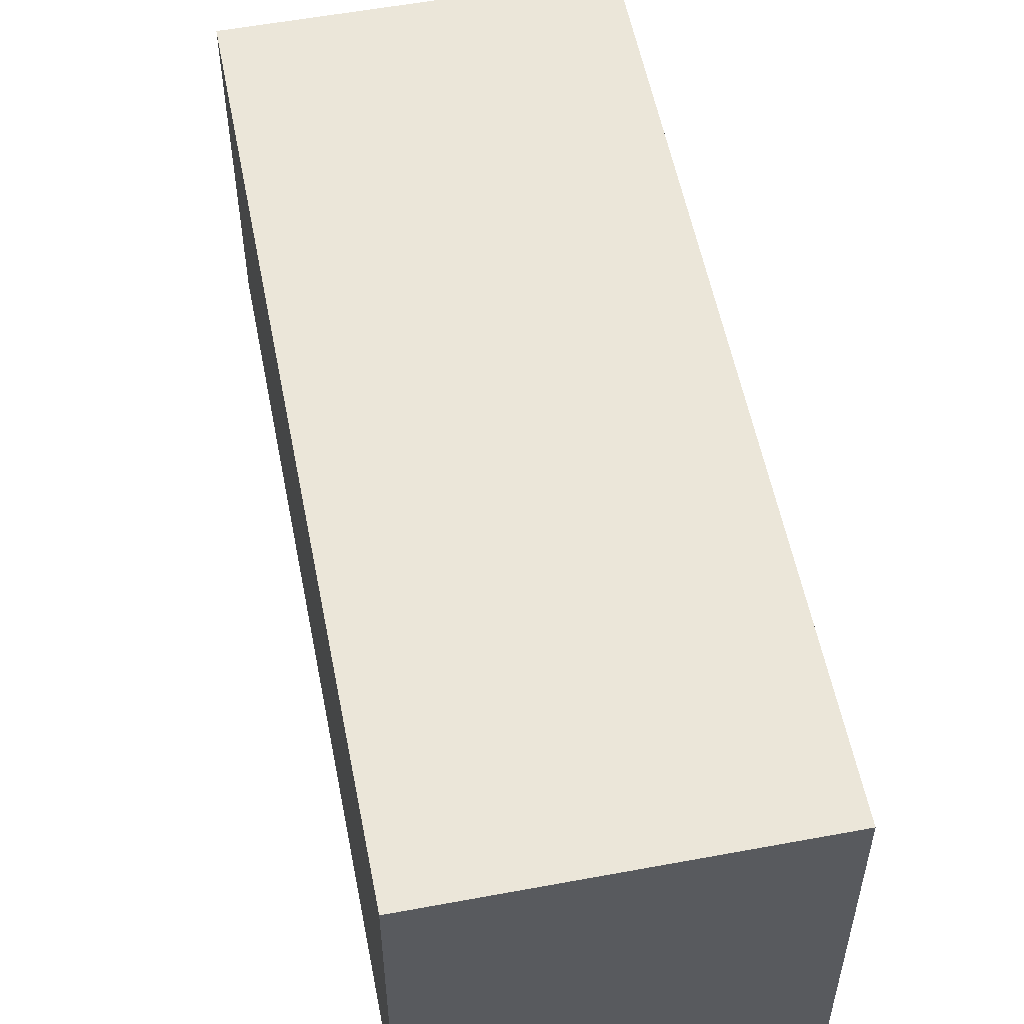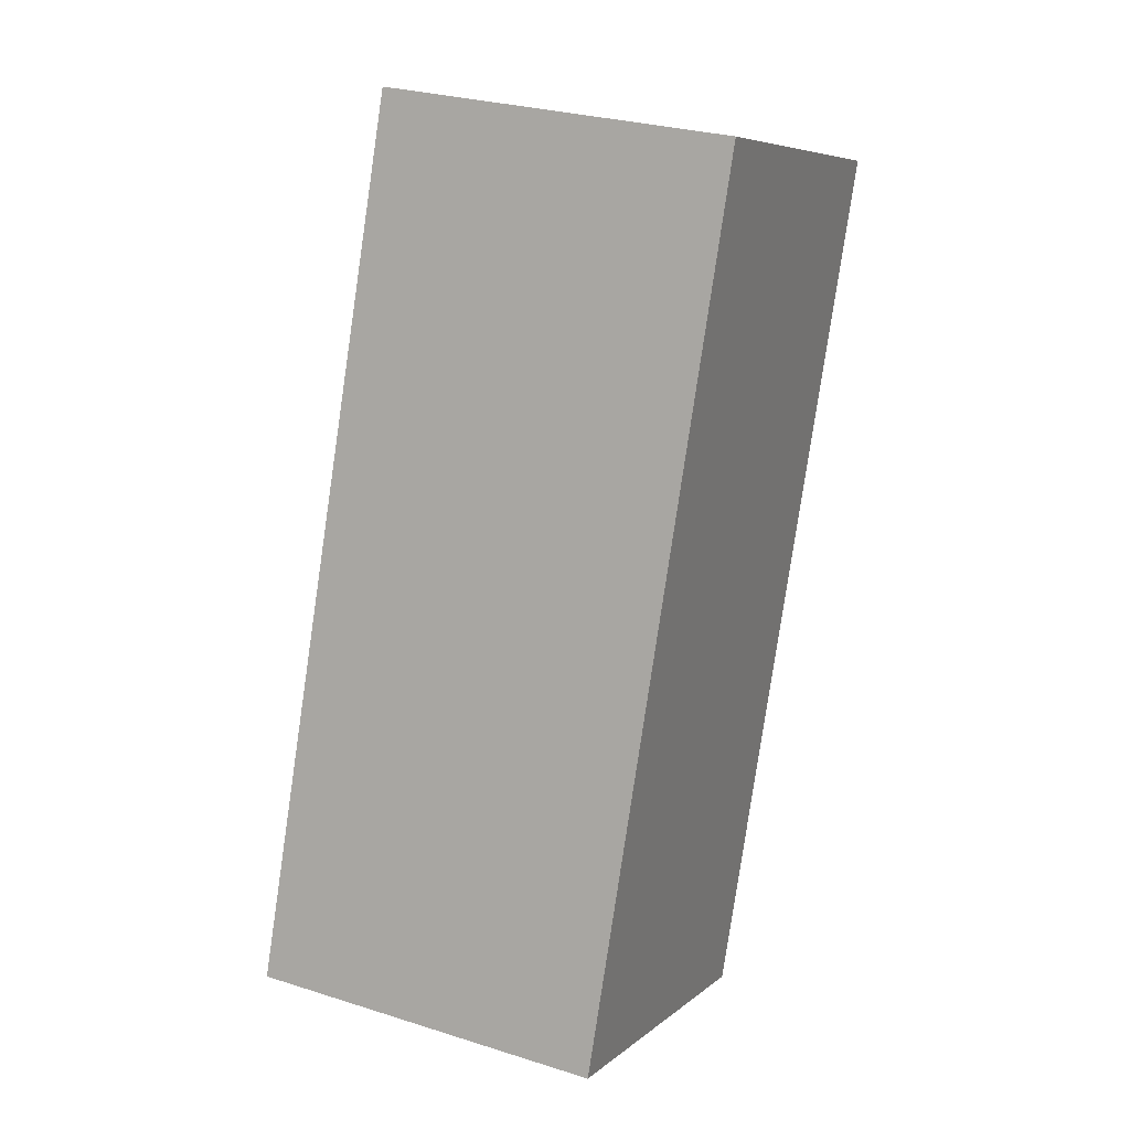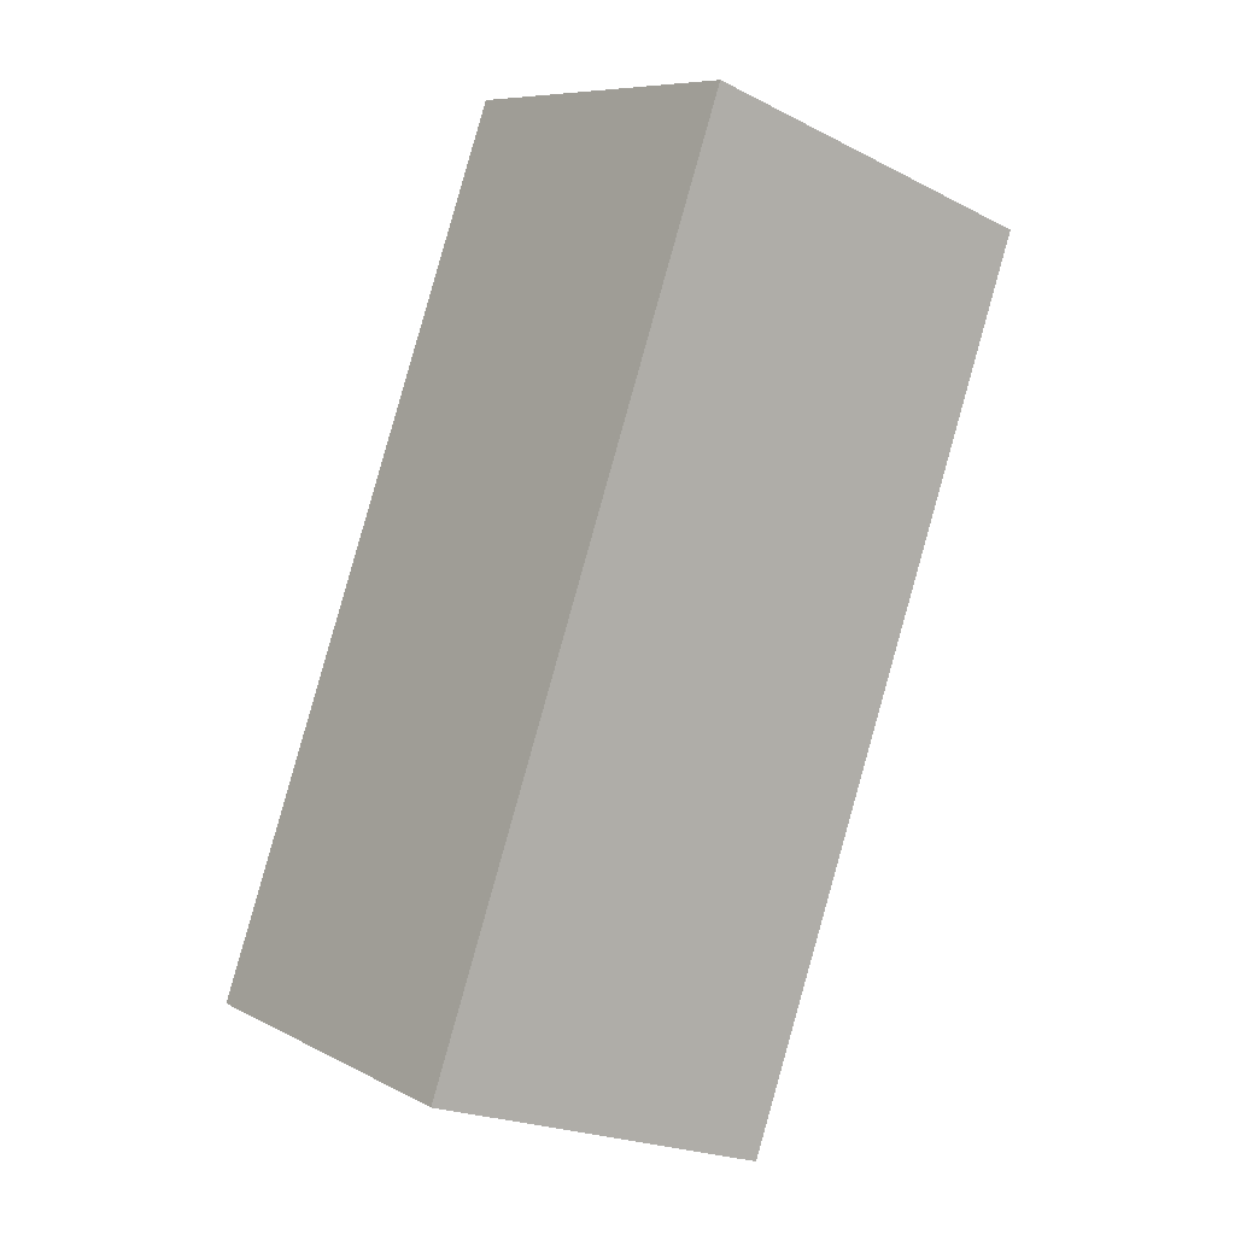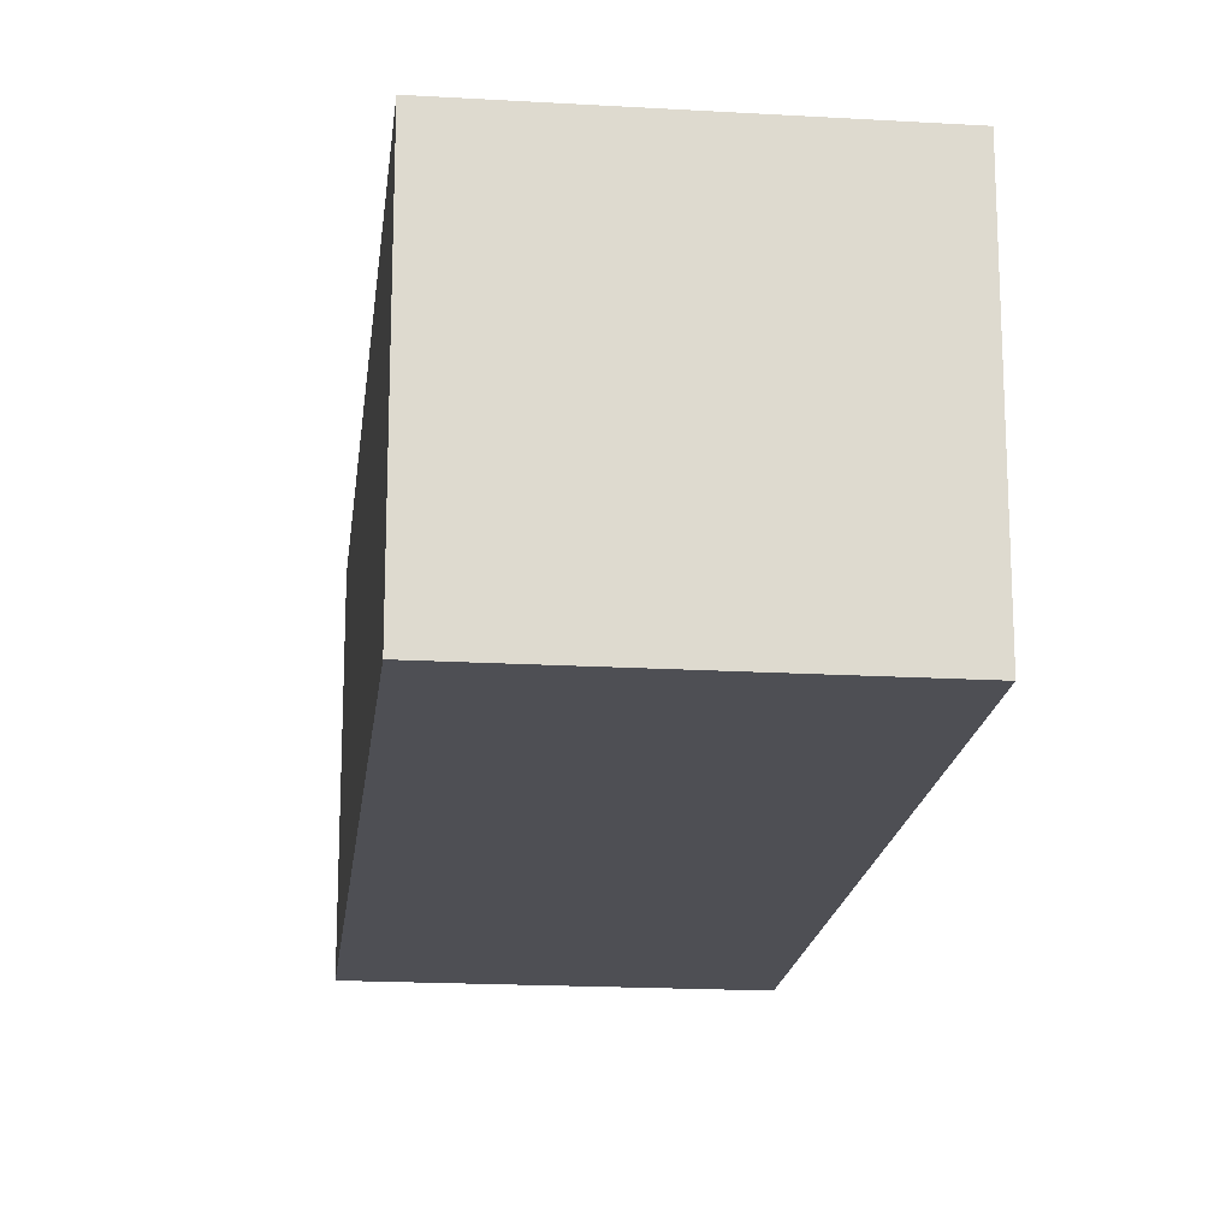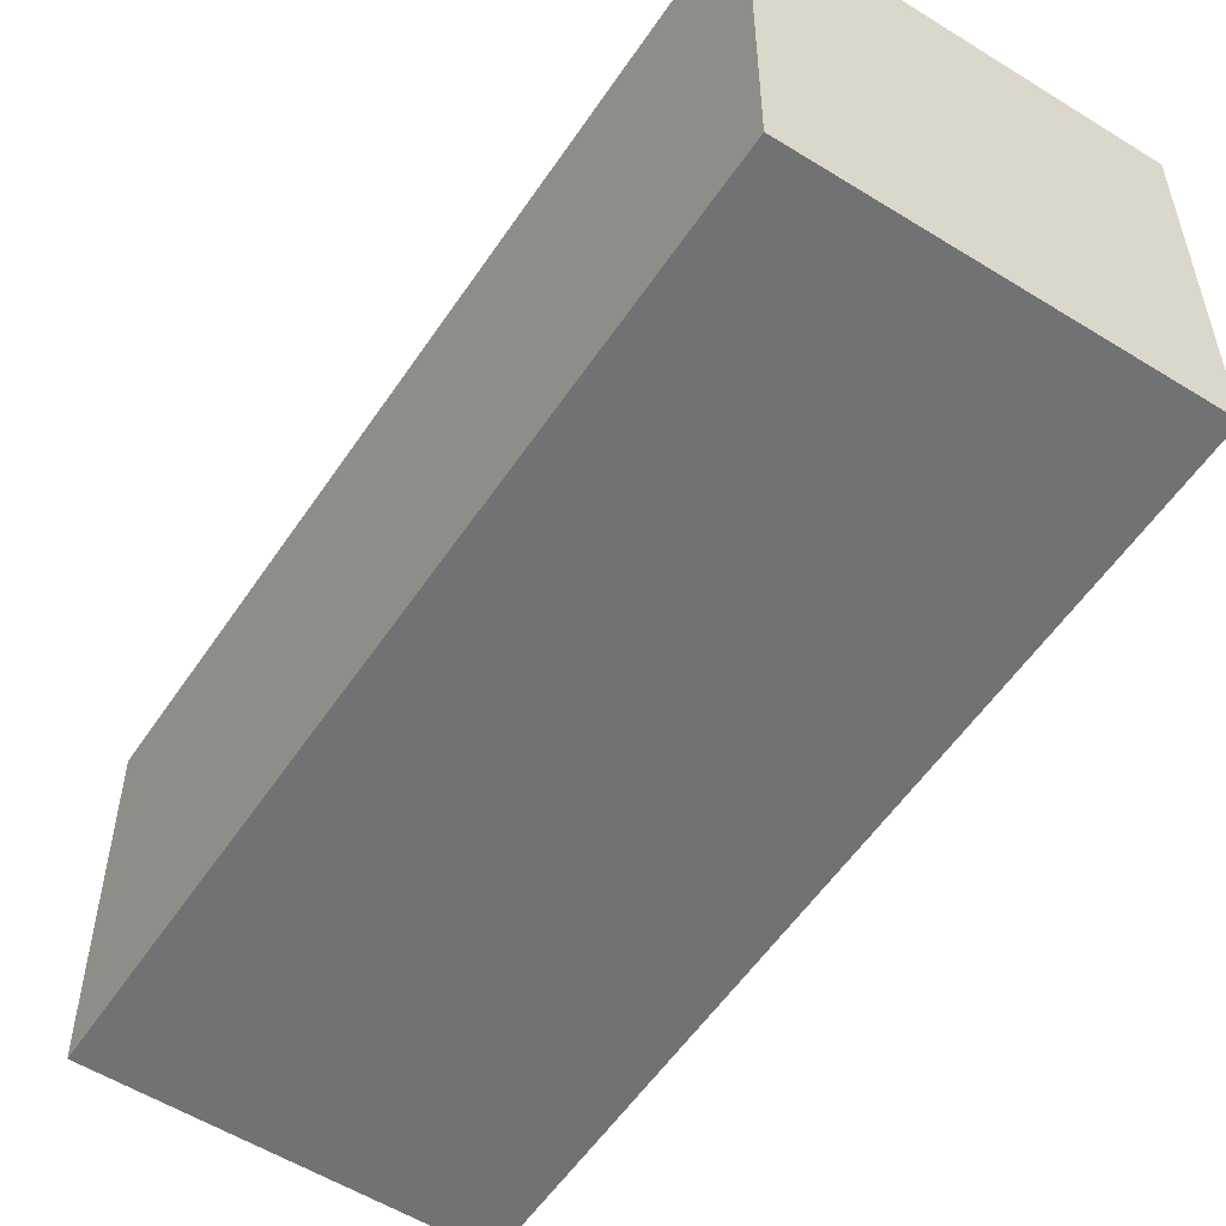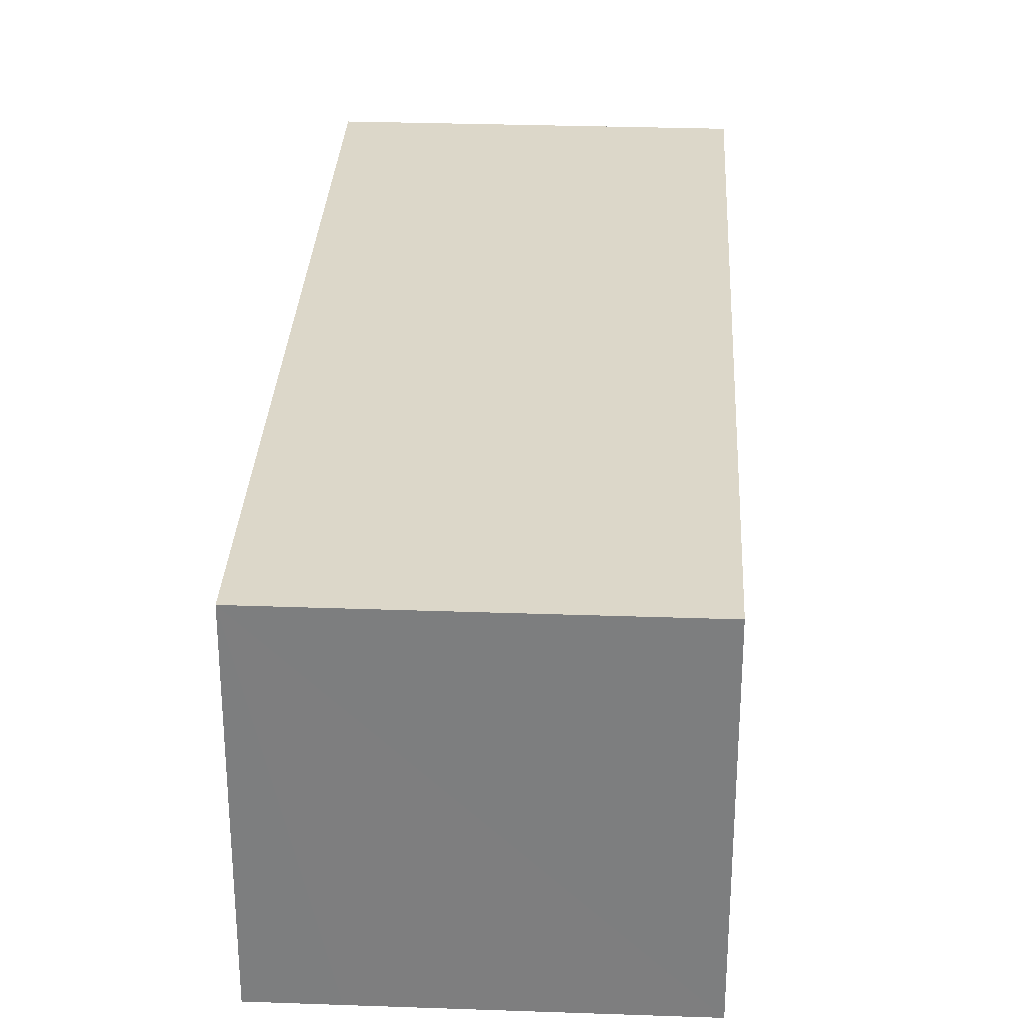
<metadata>
{"format":"obj","ext":"obj","renderer":"f3d","projection":"perspective","resolution":1024,"background":"white","views":[{"elev":55.7,"azim":8.5,"up":"+Y"},{"elev":27.9,"azim":-64.3,"up":"+Z"},{"elev":8.3,"azim":-36.4,"up":"+Z"},{"elev":-18.3,"azim":-166.9,"up":"+Y"},{"elev":-55.4,"azim":-13.7,"up":"+Y"},{"elev":30.3,"azim":-157.5,"up":"+Y"}]}
</metadata>
<code>
v  3.708 2.061 4.115
v  0.564 2.061 1.588
v  1.714 2.061 4.824
v  1.995 2.061 -0.709
v  0 2.061 1.262e-16
v  1.572 2.061 -0.559
v  0 0 0
v  1.572 3.423e-17 -0.559
v  1.995 4.341e-17 -0.709
v  0.564 -9.724e-17 1.588
v  1.714 -2.954e-16 4.824
v  3.708 -2.52e-16 4.115
g defaultobject
f 1 2 3
f 2 1 4
f 2 4 5
f 5 4 6
f 6 7 5
f 7 6 4
f 7 4 8
f 8 4 9
f 7 2 5
f 2 7 3
f 3 7 10
f 3 10 11
f 11 1 3
f 1 11 12
f 12 4 1
f 4 12 9
f 10 12 11
f 12 10 9
f 9 10 7
f 9 7 8

</code>
